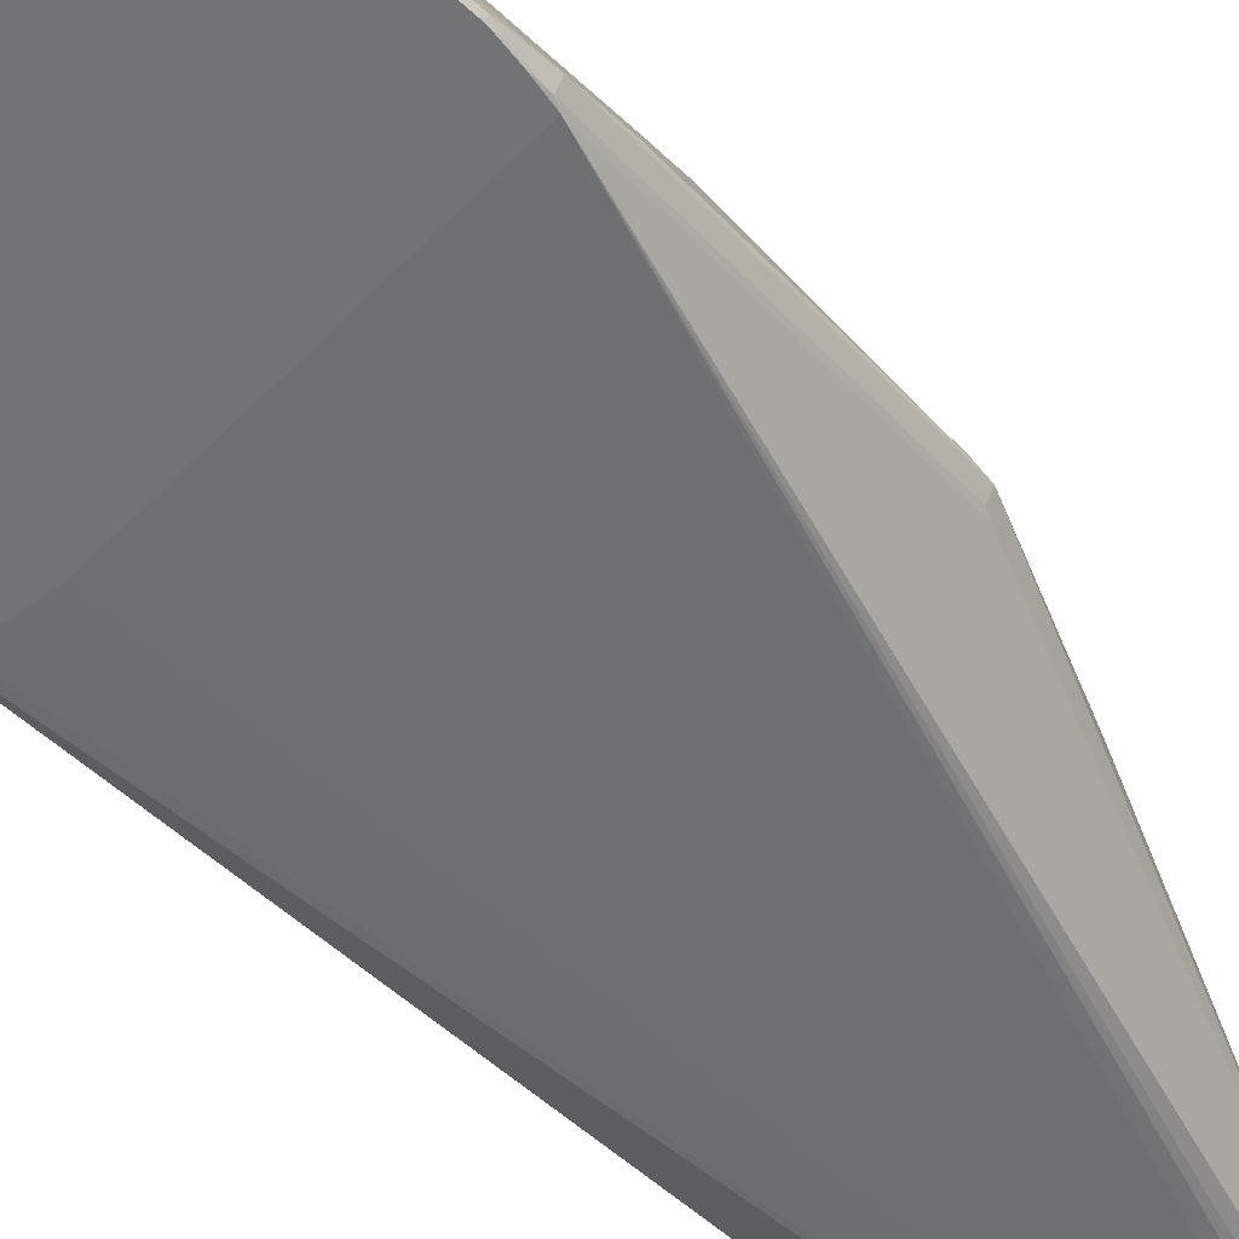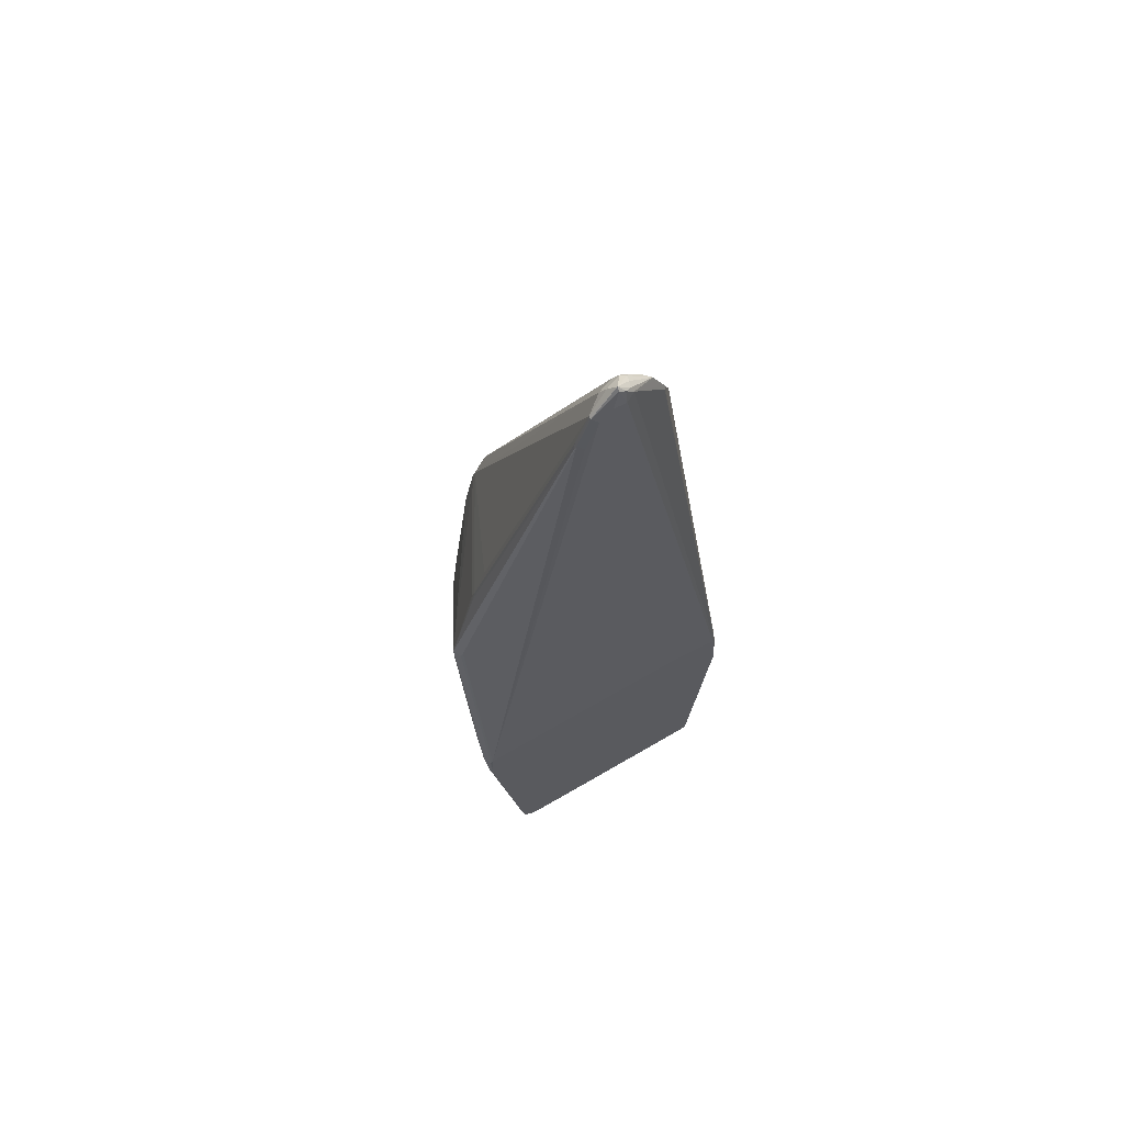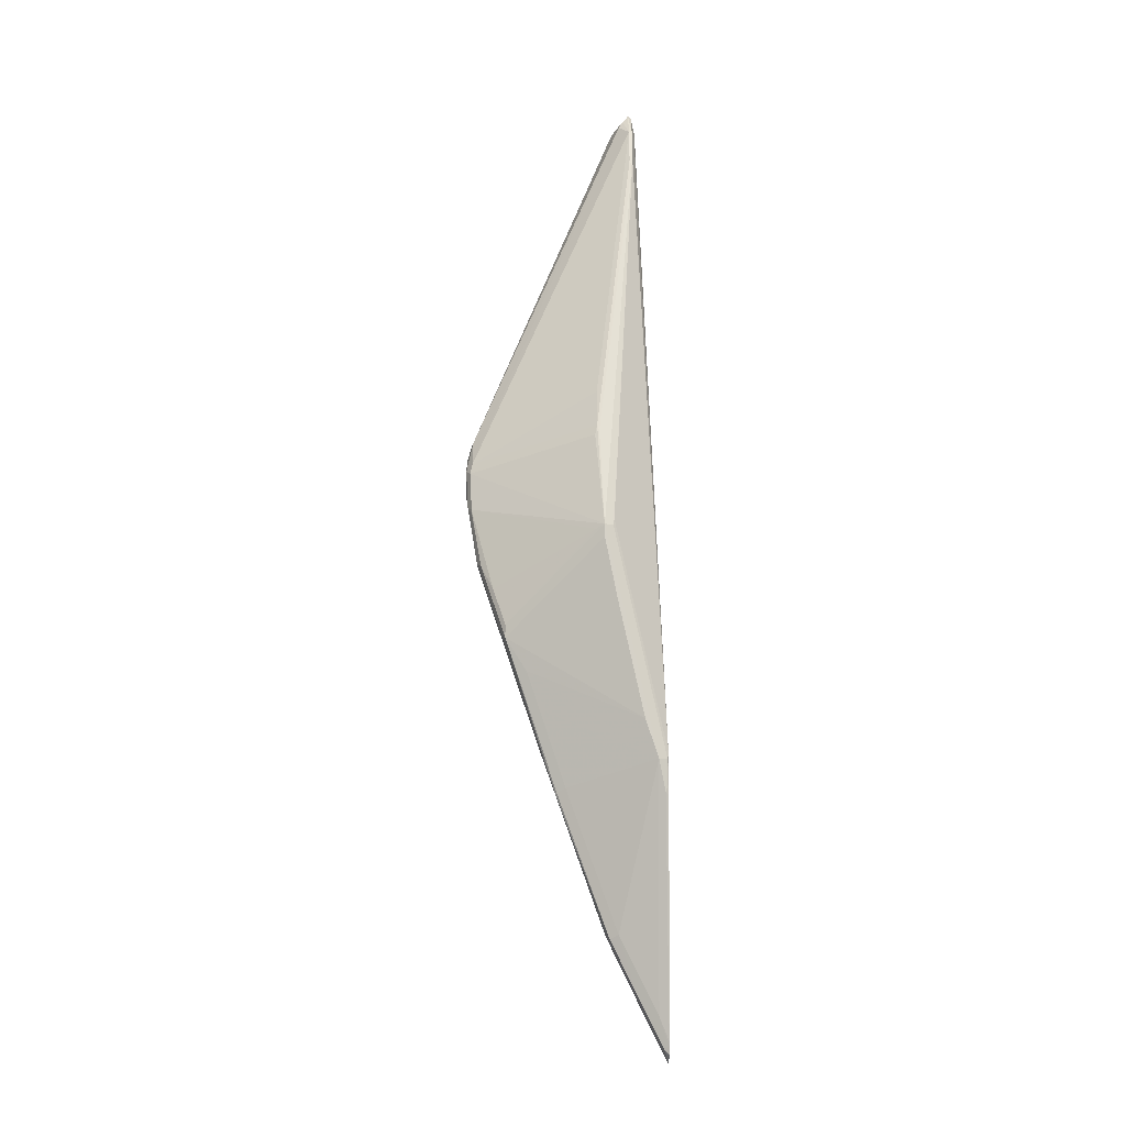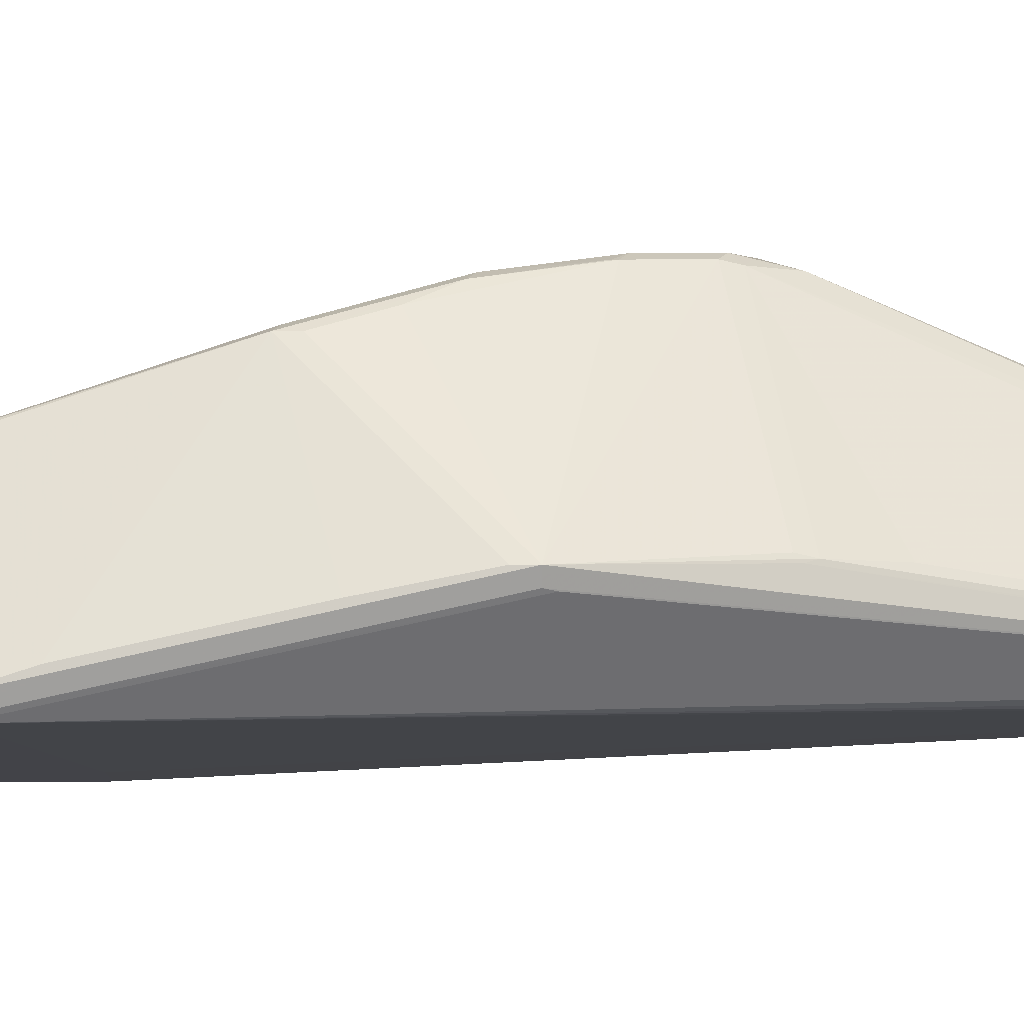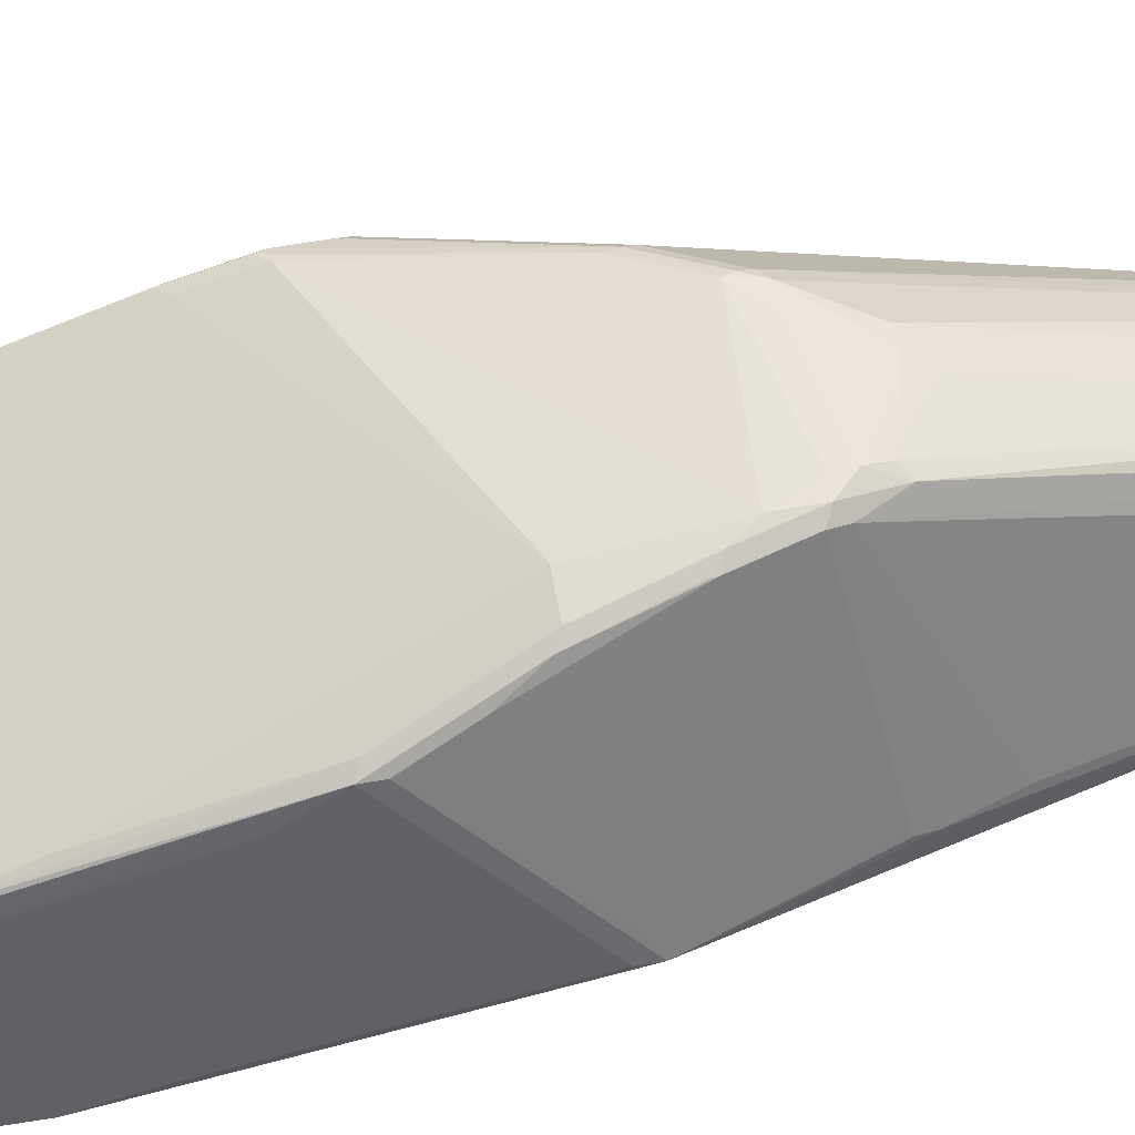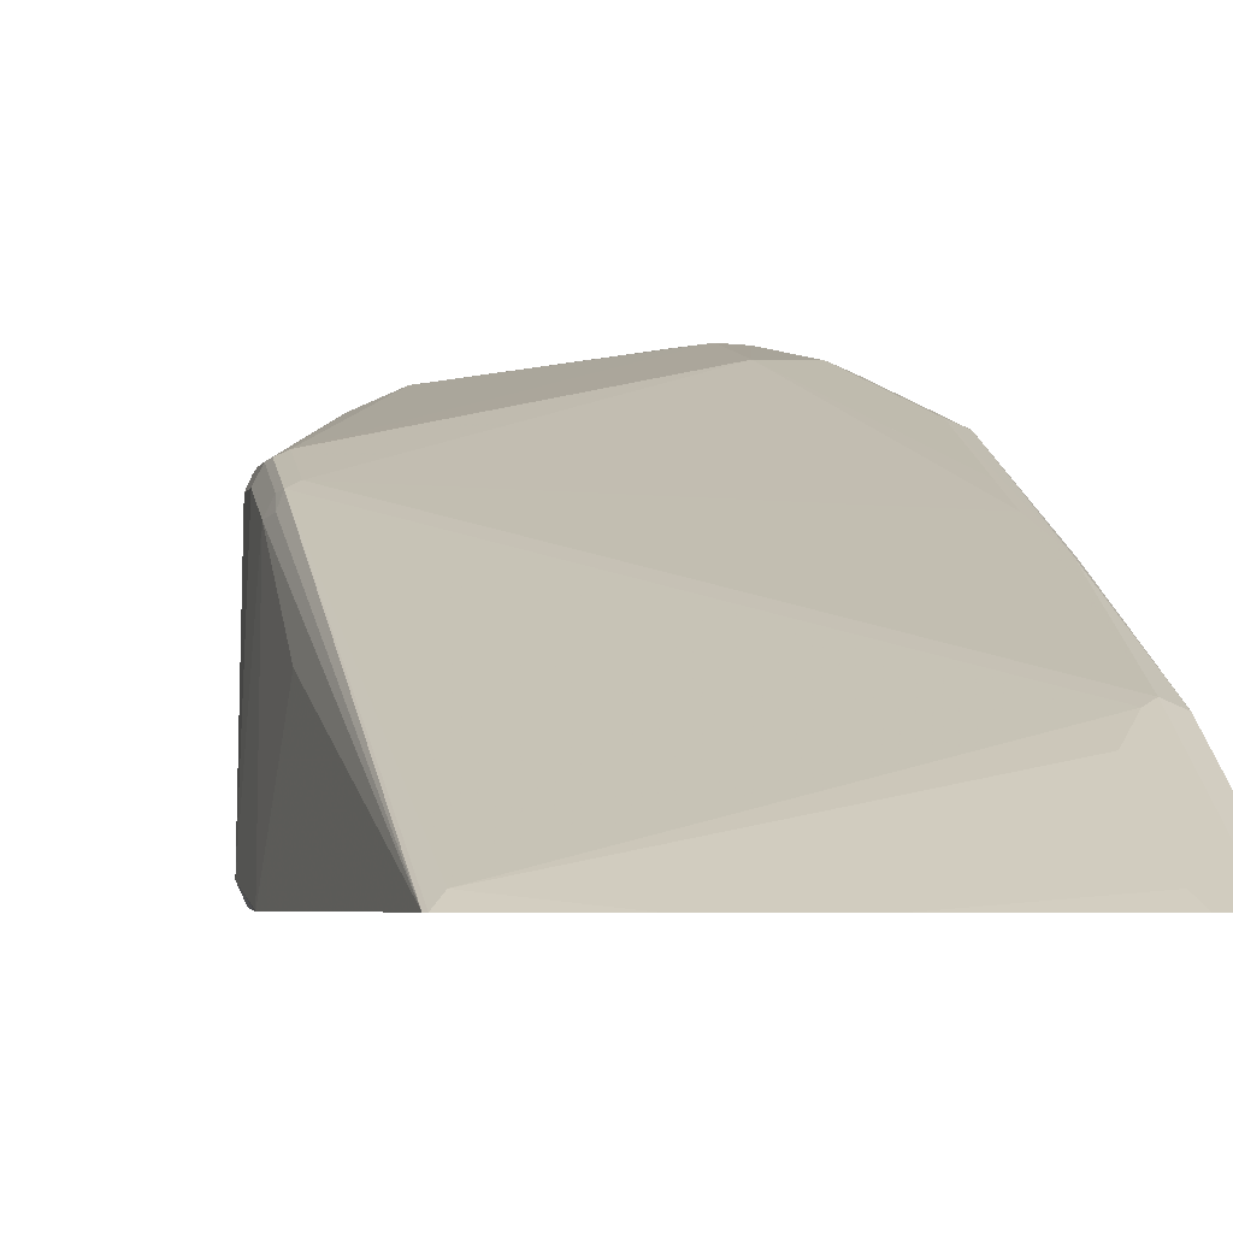
<metadata>
{"format":"obj","ext":"obj","renderer":"f3d","projection":"perspective","resolution":1024,"background":"white","views":[{"elev":-55.8,"azim":37.5,"up":"+Z"},{"elev":67.4,"azim":152.4,"up":"+Y"},{"elev":-10.9,"azim":89.6,"up":"+Y"},{"elev":-7.6,"azim":89.8,"up":"+Z"},{"elev":61.2,"azim":79.9,"up":"+Z"},{"elev":-2.7,"azim":-8.7,"up":"+Z"}]}
</metadata>
<code>
v -0.1047 0.3247 0.1152
v -0.1012 0.3282 0.1082
v -0.1034 0.2868 0.1074
v -0.1034 0.2828 0.1074
v -0.09422 0.3665 0.2094
v -0.09422 0.3979 0.2199
v -0.09422 0.4189 0.2199
v -0.04974 0.801 0.1518
v -0.0996 0.3274 0.1074
v -0.03925 0.8324 0.1414
v -0.03837 0.8307 0.1396
v -0.006972 0.8726 0.1291
v 6.15e-06 0.8691 0.1257
v -0.09422 0.2828 0.1676
v -0.09422 0.3456 0.1989
v -0.08493 0.09257 0.1074
v -0.0916 0.356 0.2107
v -0.09073 0.3665 0.2164
v -0.09073 0.3979 0.2269
v -0.09073 0.4189 0.2269
v -0.0916 0.4241 0.2251
v -0.0602 0.5078 0.2461
v -0.03925 0.5393 0.2565
v -0.03925 0.822 0.1518
v -0.09422 0.33 0.1074
v -0.02878 0.8533 0.1414
v -0.02791 0.8516 0.1396
v -0.005227 0.8769 0.1309
v 6.15e-06 0.8808 0.1283
v 0.00524 0.8847 0.1283
v 0.01047 0.8691 0.1257
v -0.08375 0.09094 0.1074
v -0.08899 0.3613 0.2173
v -0.08899 0.3927 0.2277
v -0.05933 0.5025 0.2478
v -0.03837 0.534 0.2583
v -0.03272 0.5445 0.2591
v -0.03488 0.8237 0.1536
v -0.02225 0.8586 0.144
v -0.01176 0.5759 0.2591
v -0.05799 0.33 0.1074
v -0.02616 0.856 0.1414
v -0.006972 0.8761 0.1361
v 0.00524 0.8874 0.1309
v 0.02617 0.8638 0.1283
v 0.02094 0.8586 0.1257
v 0.1309 0.2985 0.1074
v 0.1305 0.2986 0.1074
v -0.05749 0.33 0.1074
v -0.07569 0.08916 0.1074
v -0.07852 0.09955 0.1126
v 0.089 0.1519 0.1545
v -0.08375 0.3665 0.2199
v -0.08375 0.3979 0.2304
v -0.05759 0.4973 0.2487
v -0.03663 0.5288 0.2591
v -0.02093 0.5445 0.2618
v -0.01046 0.5654 0.2618
v -0.01176 0.8691 0.144
v -0.01569 0.8665 0.1414
v 6.15e-06 0.5759 0.2618
v -0.003483 0.5829 0.2583
v -0.007844 0.8743 0.1414
v -0.003483 0.8761 0.1431
v 0.01047 0.8795 0.1361
v 0.02617 0.8638 0.1309
v 0.02792 0.8586 0.1291
v 0.03664 0.8324 0.1283
v 0.03141 0.8272 0.1257
v 0.131 0.298 0.1074
v 0.1309 0.4869 0.1492
v -0.03472 0.08047 0.1074
v 0.07853 0.1099 0.1335
v 0.07853 0.1309 0.144
v 0.09423 0.05772 0.1074
v 0.09423 0.1571 0.1571
v 0.09423 0.3037 0.2094
v 0.05234 0.4608 0.2618
v 0.05234 0.5235 0.2722
v 0.04187 0.5445 0.2722
v 0.04187 0.5549 0.2722
v 0.009177 0.5864 0.2591
v 6.15e-06 0.8691 0.1466
v 0.04055 0.5654 0.2696
v 0.01396 0.8726 0.1396
v 0.03664 0.8324 0.1309
v 0.05757 0.5497 0.267
v 0.09947 0.602 0.1623
v 0.03839 0.8272 0.1291
v 0.1326 0.2933 0.1082
v 0.1319 0.2816 0.1074
v 0.1326 0.4816 0.1501
v 0.01762 0.06999 0.1074
v 0.07853 0.06812 0.1126
v 0.08134 0.05772 0.1074
v 0.1007 0.06357 0.1074
v 0.09947 0.06552 0.11
v 0.1012 0.06983 0.1117
v 0.1012 0.1117 0.1326
v 0.09947 0.1493 0.1518
v 0.1012 0.1536 0.1536
v 0.09947 0.267 0.1963
v 0.09423 0.3351 0.2199
v 0.07328 0.3979 0.2408
v 0.07328 0.4608 0.2618
v 0.06106 0.5113 0.2705
v 0.05234 0.5445 0.2722
v 0.0506 0.5532 0.2705
v 0.04711 0.5706 0.267
v 0.1099 0.5706 0.1623
v 0.1117 0.5654 0.1606
v 0.05932 0.541 0.2687
v 0.1117 0.5619 0.1641
v 0.1361 0.4816 0.1571
v 0.1361 0.2933 0.1152
v 0.1326 0.2723 0.1082
v 0.1319 0.2699 0.1074
v 0.1018 0.06471 0.1074
v 0.1034 0.07202 0.1074
v 0.1047 0.09427 0.1152
v 0.1047 0.1571 0.1466
v 0.1012 0.2688 0.1955
v 0.1012 0.363 0.2269
v 0.1012 0.3944 0.2373
v 0.09423 0.3979 0.2408
v 0.08028 0.4573 0.2583
v 0.06804 0.5052 0.267
v 0.08377 0.4294 0.2513
v 0.06804 0.5078 0.267
v 0.1326 0.4782 0.1641
v 0.1012 0.4049 0.2373
v 0.1361 0.4713 0.1571
v 0.1361 0.3247 0.1257
v 0.1047 0.3351 0.2094
v 0.1047 0.2723 0.1885
v 0.104 0.07567 0.1074
v 0.1335 0.267 0.11
v 0.1316 0.2645 0.1074
v 0.1361 0.4189 0.1466
v 0.1047 0.3665 0.2199
v 0.09074 0.4364 0.2478
f 78 106 79
f 77 103 104
f 78 104 103
f 78 103 125
f 78 105 106
f 77 104 78
f 75 100 76
f 76 102 77
f 76 101 102
f 76 100 101
f 75 99 100
f 78 125 128
f 75 98 99
f 77 102 103
f 78 128 105
f 86 110 111
f 79 107 81
f 79 81 80
f 81 108 109
f 81 109 84
f 81 107 108
f 82 84 83
f 83 84 109
f 83 109 85
f 87 108 107
f 85 109 87
f 86 88 110
f 86 111 89
f 87 109 108
f 75 97 98
f 79 106 107
f 75 96 97
f 54 56 55
f 73 94 95
f 61 64 62
f 61 83 64
f 61 82 83
f 59 63 60
f 59 64 63
f 58 81 61
f 61 81 84
f 57 81 58
f 56 79 80
f 56 80 57
f 54 79 56
f 87 107 112
f 54 78 79
f 53 78 54
f 57 80 81
f 73 95 75
f 61 84 82
f 65 83 85
f 73 93 94
f 72 93 73
f 71 92 90
f 70 90 91
f 70 71 90
f 68 92 71
f 64 83 65
f 68 89 92
f 67 86 68
f 66 88 86
f 66 87 88
f 66 85 87
f 66 86 67
f 65 85 66
f 68 86 89
f 87 112 113
f 126 129 127
f 87 110 88
f 114 124 132
f 114 132 139
f 114 139 133
f 114 133 115
f 115 133 140
f 115 140 134
f 115 134 135
f 115 135 121
f 115 121 120
f 115 120 136
f 115 136 137
f 115 137 116
f 116 137 117
f 117 137 138
f 119 136 120
f 122 135 123
f 123 135 134
f 53 77 78
f 136 138 137
f 130 141 131
f 129 141 130
f 126 141 129
f 126 131 141
f 114 131 124
f 124 133 139
f 124 128 125
f 124 126 128
f 124 131 126
f 124 139 132
f 123 140 124
f 123 134 140
f 124 140 133
f 114 130 131
f 114 129 130
f 112 114 113
f 98 121 99
f 98 120 121
f 98 119 120
f 98 118 119
f 97 118 98
f 96 118 97
f 99 121 101
f 93 95 94
f 90 92 114
f 90 117 91
f 90 116 117
f 90 115 116
f 89 111 114
f 89 114 92
f 90 114 115
f 87 113 110
f 99 101 100
f 101 135 122
f 112 129 114
f 110 114 111
f 110 113 114
f 107 129 112
f 106 129 107
f 106 127 129
f 101 121 135
f 105 128 126
f 105 126 127
f 102 125 103
f 102 124 125
f 102 123 124
f 102 122 123
f 101 122 102
f 105 127 106
f 53 76 77
f 23 36 37
f 52 75 76
f 4 15 5
f 4 16 14
f 5 15 16
f 5 16 17
f 5 17 18
f 5 18 19
f 5 19 6
f 6 19 20
f 6 20 7
f 7 20 21
f 7 21 8
f 8 21 22
f 8 22 23
f 8 23 24
f 8 24 10
f 9 13 25
f 10 24 26
f 16 33 17
f 16 32 33
f 14 16 15
f 13 41 25
f 13 31 41
f 13 30 31
f 4 14 15
f 13 29 30
f 12 28 29
f 12 26 28
f 12 27 26
f 10 12 11
f 10 27 12
f 10 26 27
f 12 29 13
f 17 33 18
f 3 16 4
f 3 50 32
f 52 76 53
f 1 3 4
f 1 4 5
f 1 5 6
f 1 6 7
f 1 7 8
f 1 8 2
f 2 9 3
f 2 8 10
f 2 10 11
f 2 11 12
f 2 12 13
f 2 13 9
f 3 9 25
f 3 25 41
f 3 41 49
f 3 49 48
f 3 72 50
f 3 93 72
f 3 95 93
f 3 75 95
f 3 96 75
f 3 118 96
f 3 32 16
f 3 119 118
f 3 138 136
f 3 117 138
f 3 91 117
f 3 70 91
f 3 47 70
f 3 48 47
f 3 136 119
f 18 33 34
f 1 2 3
f 19 34 55
f 37 57 58
f 37 58 40
f 38 59 39
f 38 40 59
f 39 59 60
f 39 60 42
f 40 58 61
f 40 61 62
f 40 62 64
f 40 64 59
f 42 60 43
f 43 60 63
f 43 63 44
f 18 34 19
f 44 64 65
f 44 65 66
f 44 66 45
f 52 73 75
f 52 74 73
f 51 74 52
f 51 73 74
f 51 72 73
f 50 72 51
f 37 56 57
f 47 71 70
f 47 69 68
f 46 69 47
f 46 68 69
f 45 68 46
f 45 67 68
f 45 66 67
f 47 68 71
f 36 56 37
f 44 63 64
f 35 55 56
f 35 56 36
f 19 55 35
f 19 35 20
f 20 35 22
f 20 22 21
f 22 35 36
f 22 36 23
f 23 37 24
f 24 38 39
f 24 37 40
f 24 40 38
f 26 39 42
f 26 42 43
f 26 43 28
f 28 43 44
f 24 39 26
f 29 44 30
f 28 44 29
f 33 54 34
f 33 53 54
f 33 52 53
f 33 51 52
f 32 51 33
f 32 50 51
f 34 54 55
f 31 48 49
f 31 47 48
f 31 46 47
f 30 46 31
f 30 45 46
f 30 44 45
f 31 49 41

</code>
